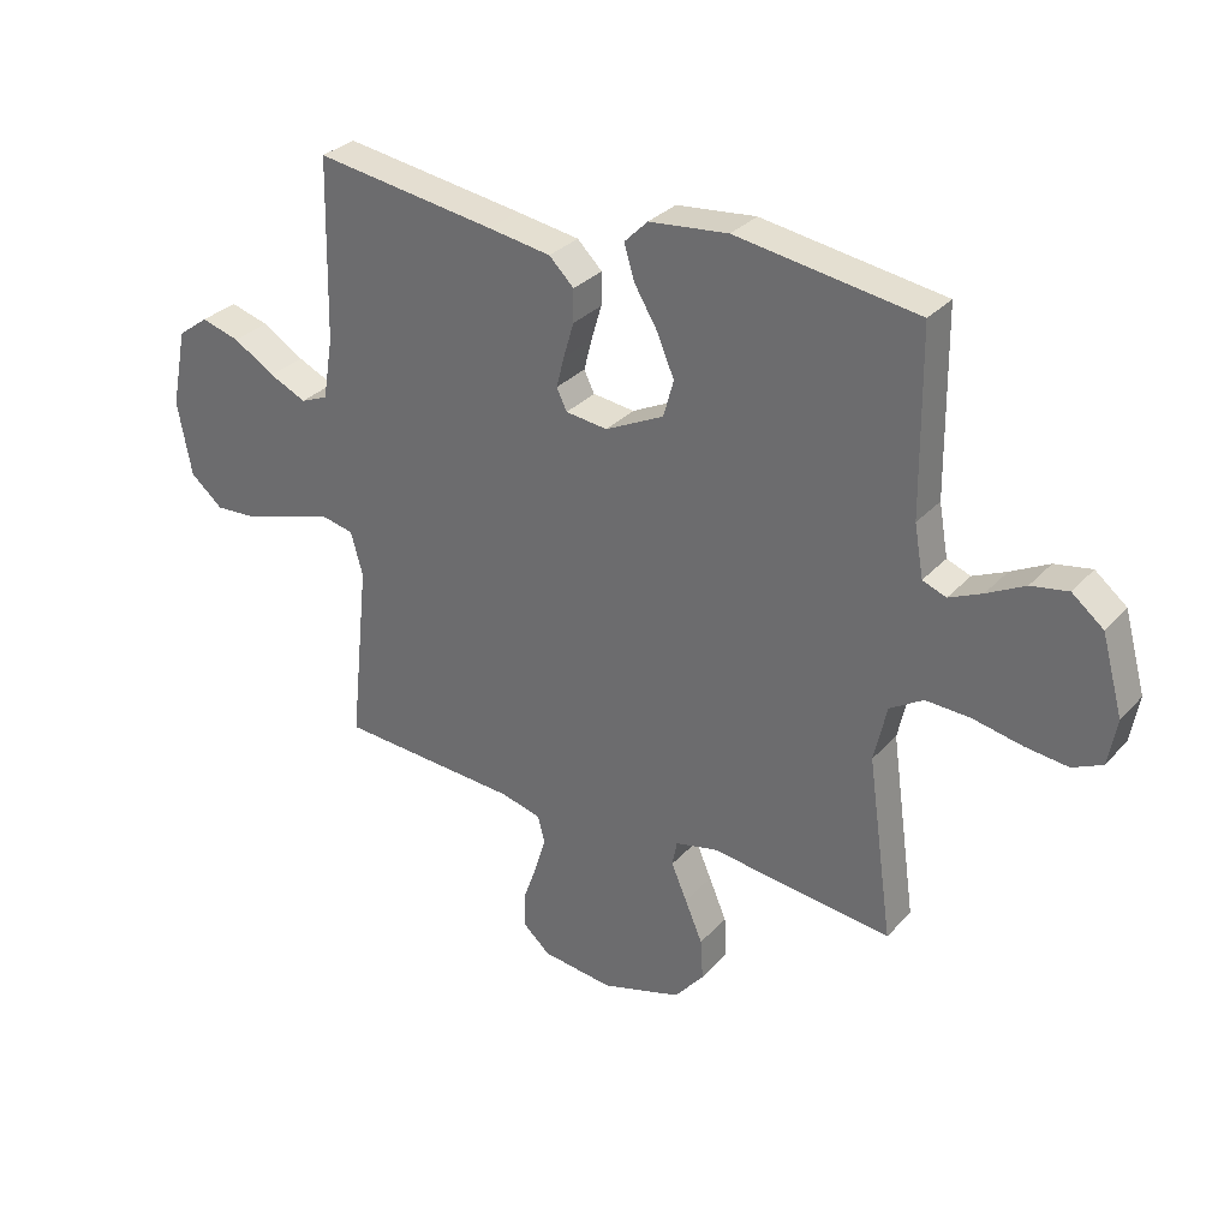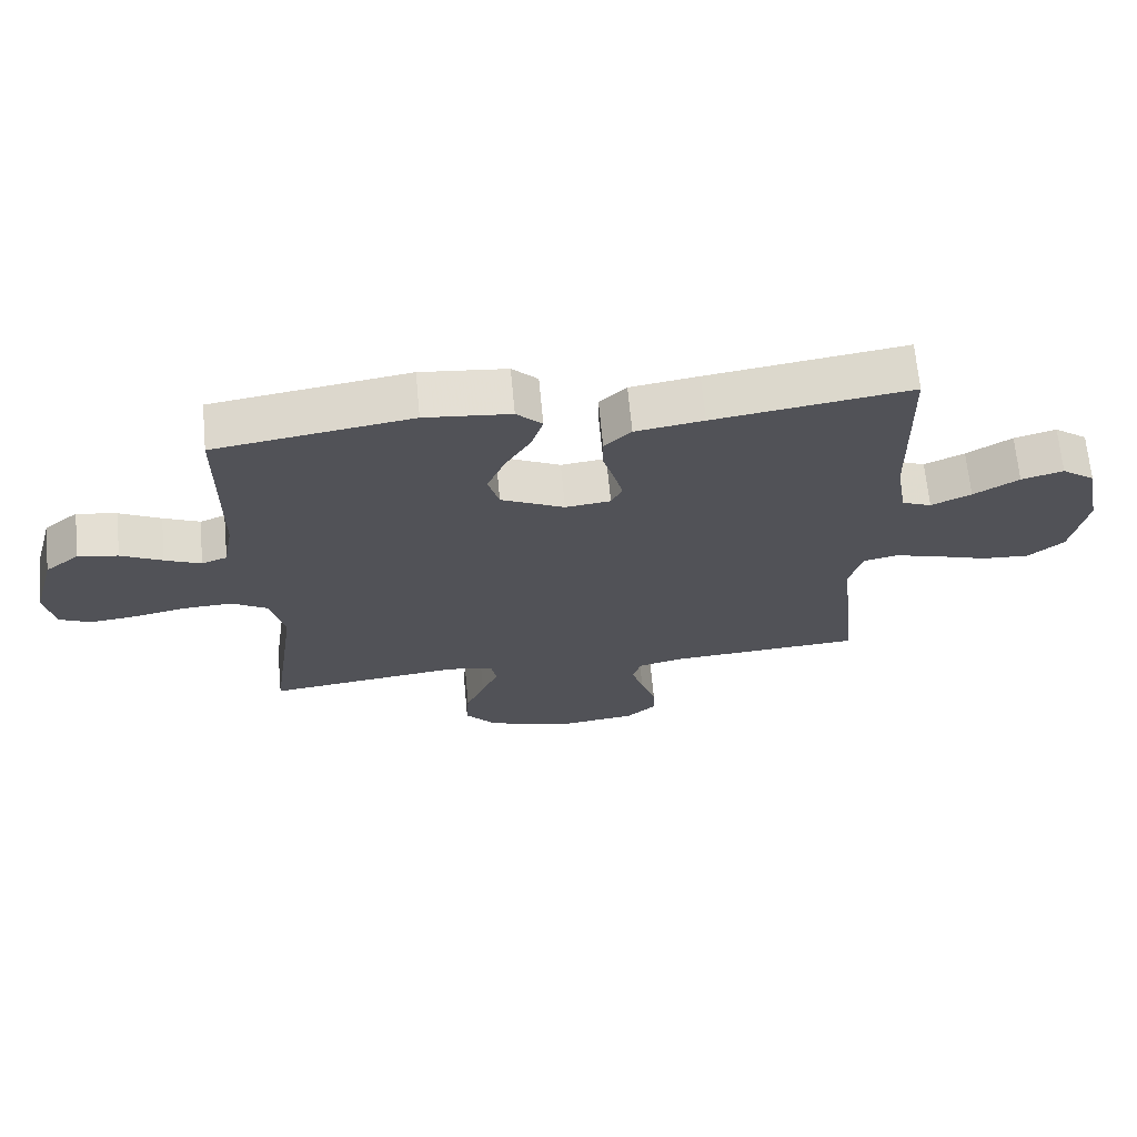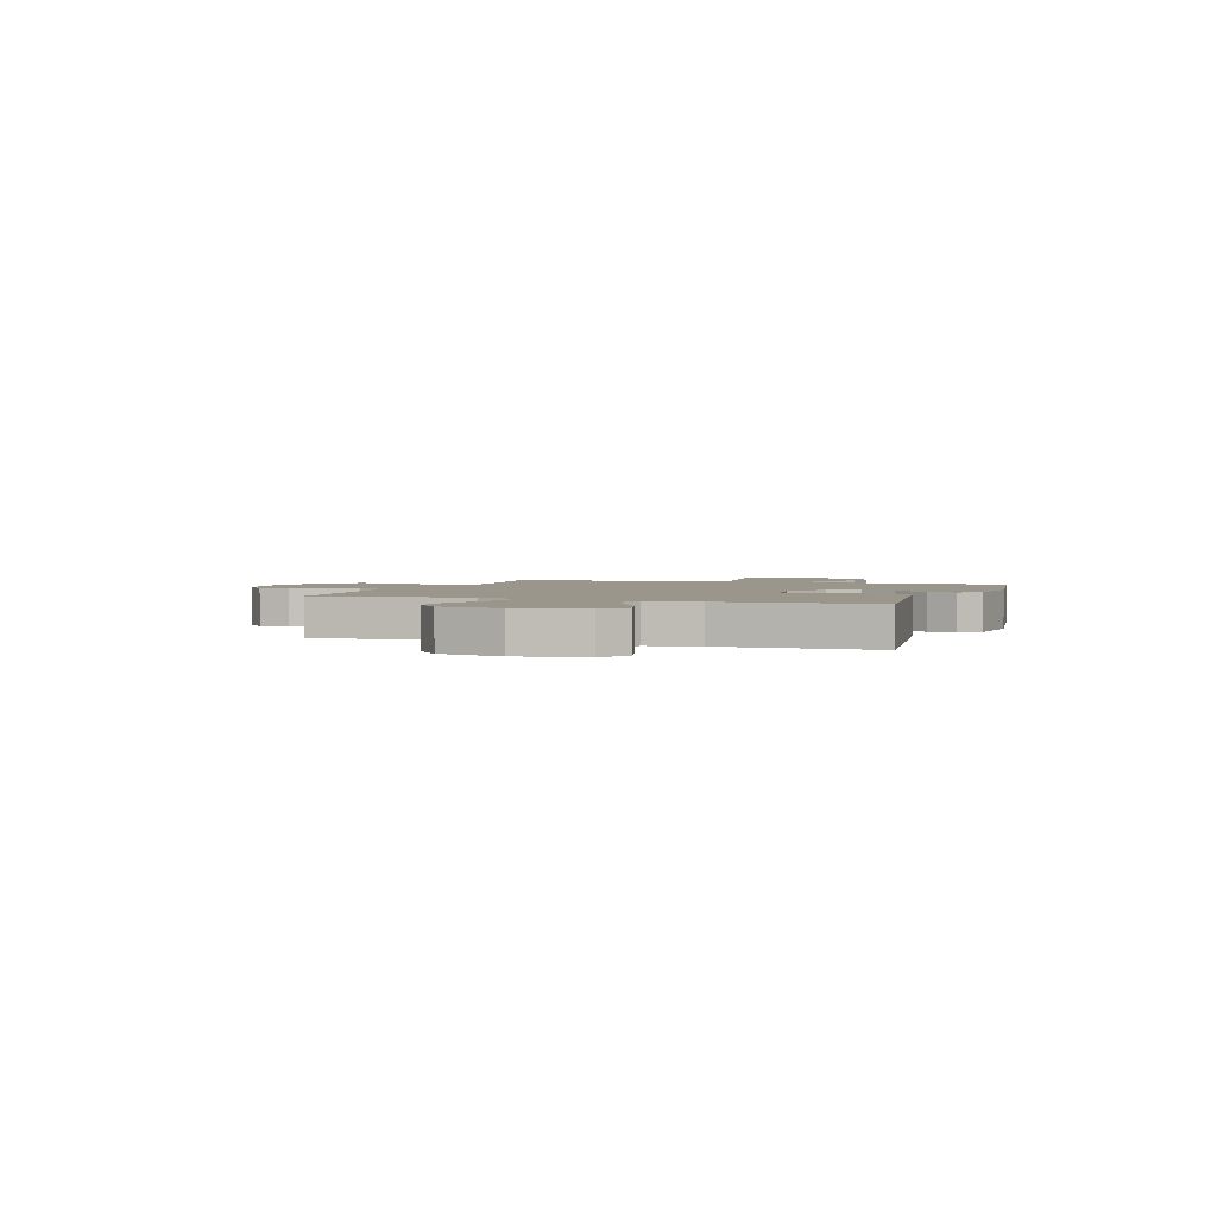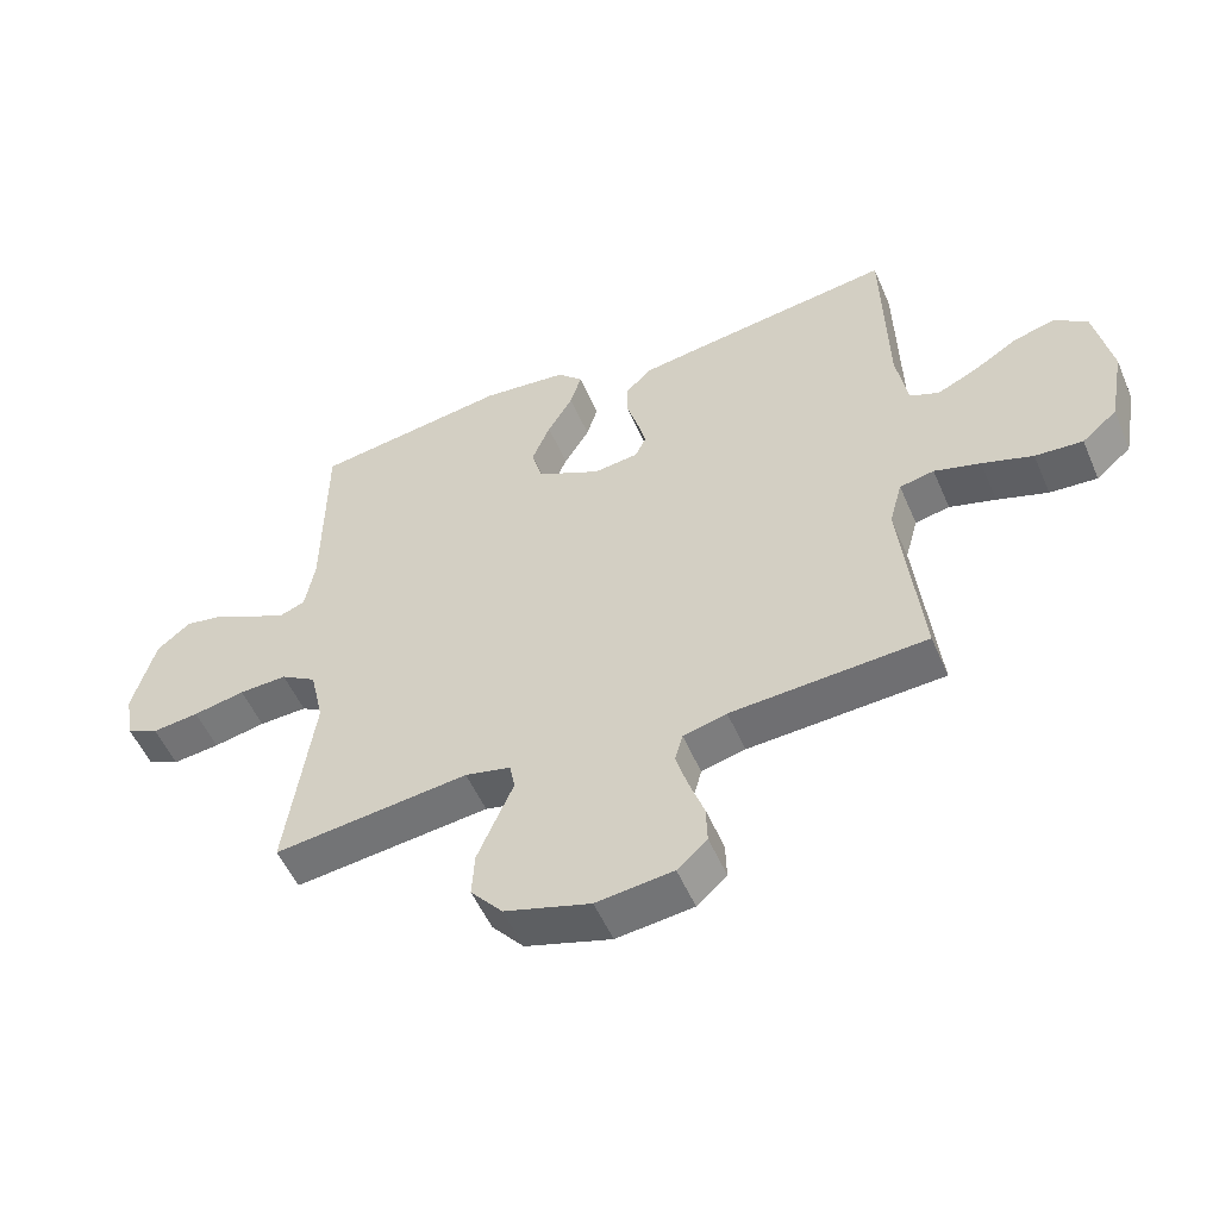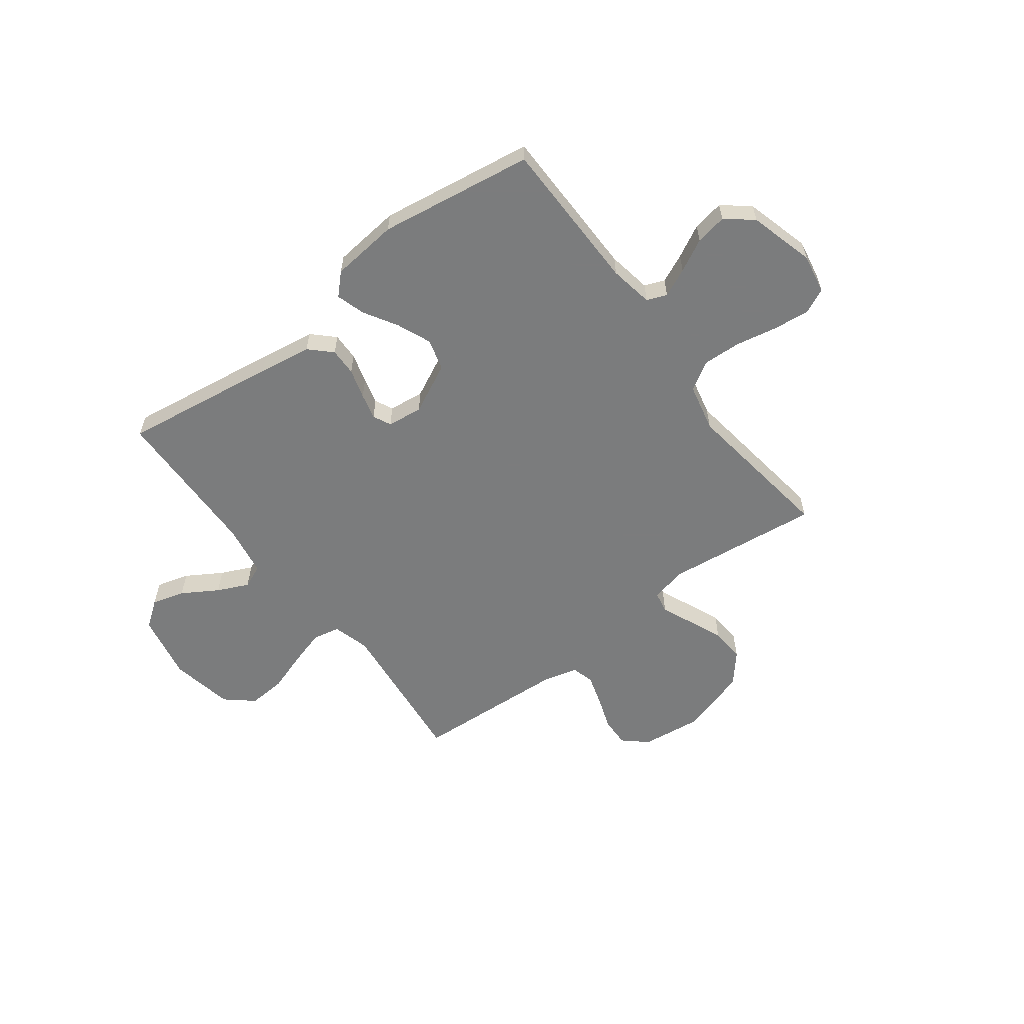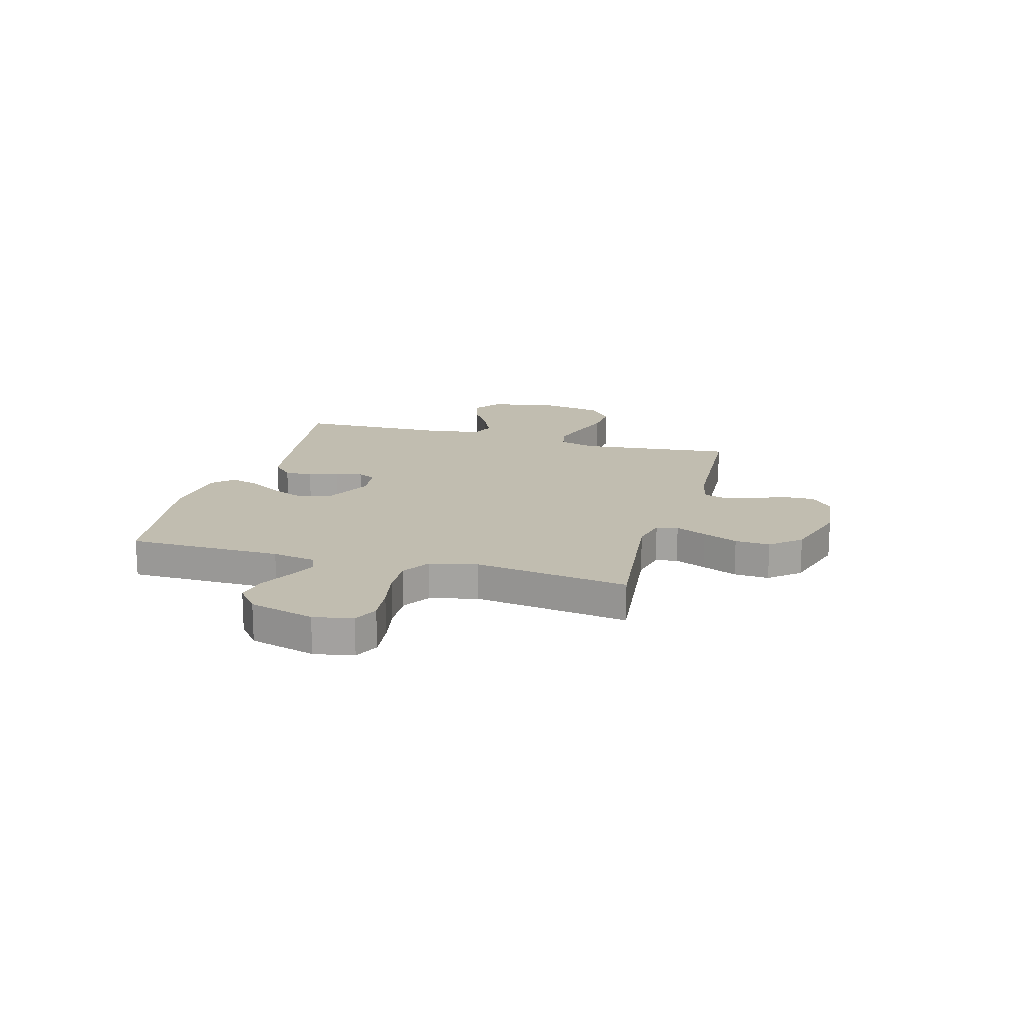
<metadata>
{"format":"obj","ext":"obj","renderer":"f3d","projection":"perspective","resolution":1024,"background":"white","views":[{"elev":31.1,"azim":34.1,"up":"+Z"},{"elev":67.8,"azim":174.6,"up":"+Z"},{"elev":2.4,"azim":-70.5,"up":"+Y"},{"elev":-53.1,"azim":-157.0,"up":"+Z"},{"elev":-58.7,"azim":37.0,"up":"+Y"},{"elev":16.7,"azim":105.7,"up":"+Y"}]}
</metadata>
<code>
v 0.5 0.07 0.5
v 0.503 0.07 0.2
v 0.518 0.07 0.115
v 0.557 0.07 0.1
v 0.612 0.07 0.125
v 0.675 0.07 0.158
v 0.736 0.07 0.169
v 0.788 0.07 0.127
v 0.823 0.07 0
v 0.809 0.07 -0.077
v 0.76 0.07 -0.1
v 0.688 0.07 -0.092
v 0.608 0.07 -0.076
v 0.534 0.07 -0.073
v 0.479 0.07 -0.107
v 0.458 0.07 -0.2
v 0.5 0.07 -0.5
v 0.2 0.07 -0.465
v 0.13 0.07 -0.481
v 0.122 0.07 -0.523
v 0.148 0.07 -0.583
v 0.177 0.07 -0.651
v 0.181 0.07 -0.719
v 0.132 0.07 -0.777
v 0 0.07 -0.817
v -0.118 0.07 -0.803
v -0.164 0.07 -0.762
v -0.162 0.07 -0.704
v -0.139 0.07 -0.639
v -0.121 0.07 -0.579
v -0.133 0.07 -0.535
v -0.2 0.07 -0.518
v -0.5 0.07 -0.5
v -0.468 0.07 -0.2
v -0.488 0.07 -0.128
v -0.541 0.07 -0.117
v -0.612 0.07 -0.138
v -0.69 0.07 -0.164
v -0.763 0.07 -0.169
v -0.817 0.07 -0.123
v -0.84 0.07 0
v -0.814 0.07 0.13
v -0.763 0.07 0.168
v -0.699 0.07 0.15
v -0.63 0.07 0.108
v -0.569 0.07 0.08
v -0.524 0.07 0.099
v -0.507 0.07 0.2
v -0.5 0.07 0.5
v -0.2 0.07 0.457
v -0.096 0.07 0.441
v -0.055 0.07 0.401
v -0.056 0.07 0.347
v -0.073 0.07 0.289
v -0.086 0.07 0.238
v -0.069 0.07 0.203
v 0 0.07 0.195
v 0.097 0.07 0.243
v 0.114 0.07 0.304
v 0.086 0.07 0.371
v 0.047 0.07 0.436
v 0.03 0.07 0.492
v 0.069 0.07 0.531
v 0.2 0.07 0.545
v 0.5 0 0.5
v 0.503 0 0.2
v 0.518 0 0.115
v 0.557 0 0.1
v 0.612 0 0.125
v 0.675 0 0.158
v 0.736 0 0.169
v 0.788 0 0.127
v 0.823 0 0
v 0.809 0 -0.077
v 0.76 0 -0.1
v 0.688 0 -0.092
v 0.608 0 -0.076
v 0.534 0 -0.073
v 0.479 0 -0.107
v 0.458 0 -0.2
v 0.5 0 -0.5
v 0.2 0 -0.465
v 0.13 0 -0.481
v 0.122 0 -0.523
v 0.148 0 -0.583
v 0.177 0 -0.651
v 0.181 0 -0.719
v 0.132 0 -0.777
v 0 0 -0.817
v -0.118 0 -0.803
v -0.164 0 -0.762
v -0.162 0 -0.704
v -0.139 0 -0.639
v -0.121 0 -0.579
v -0.133 0 -0.535
v -0.2 0 -0.518
v -0.5 0 -0.5
v -0.468 0 -0.2
v -0.488 0 -0.128
v -0.541 0 -0.117
v -0.612 0 -0.138
v -0.69 0 -0.164
v -0.763 0 -0.169
v -0.817 0 -0.123
v -0.84 0 0
v -0.814 0 0.13
v -0.763 0 0.168
v -0.699 0 0.15
v -0.63 0 0.108
v -0.569 0 0.08
v -0.524 0 0.099
v -0.507 0 0.2
v -0.5 0 0.5
v -0.2 0 0.457
v -0.096 0 0.441
v -0.055 0 0.401
v -0.056 0 0.347
v -0.073 0 0.289
v -0.086 0 0.238
v -0.069 0 0.203
v 0 0 0.195
v 0.097 0 0.243
v 0.114 0 0.304
v 0.086 0 0.371
v 0.047 0 0.436
v 0.03 0 0.492
v 0.069 0 0.531
v 0.2 0 0.545
f 64 1 2
f 63 64 2
f 62 63 2
f 61 62 2
f 60 61 2
f 59 60 2 3
f 58 59 3
f 57 58 3 4
f 56 57 4
f 52 53 54
f 51 52 54
f 50 51 54
f 49 50 54
f 48 49 54
f 47 48 54 55
f 46 47 55 56
f 43 44 45
f 42 43 45
f 41 42 45
f 40 41 45
f 39 40 45
f 38 39 45
f 37 38 45
f 36 37 45 46
f 46 56 4
f 36 46 4
f 35 36 4
f 32 33 34
f 34 35 4
f 32 34 4
f 31 32 4
f 27 28 29
f 26 27 29
f 25 26 29
f 24 25 29
f 23 24 29
f 22 23 29
f 21 22 29
f 20 21 29
f 19 20 29 30
f 16 17 18
f 15 16 18 19
f 11 12 13
f 10 11 13
f 9 10 13
f 8 9 13
f 7 8 13
f 6 7 13
f 5 6 13
f 5 13 14
f 31 4 5
f 30 31 5
f 19 30 5
f 15 19 5
f 5 14 15
f 66 65 128
f 66 128 127
f 66 127 126
f 66 126 125
f 66 125 124
f 67 66 124 123
f 67 123 122
f 68 67 122 121
f 68 121 120
f 118 117 116
f 118 116 115
f 118 115 114
f 118 114 113
f 118 113 112
f 119 118 112 111
f 120 119 111 110
f 109 108 107
f 109 107 106
f 109 106 105
f 109 105 104
f 109 104 103
f 109 103 102
f 109 102 101
f 110 109 101 100
f 68 120 110
f 68 110 100
f 68 100 99
f 98 97 96
f 68 99 98
f 68 98 96
f 68 96 95
f 93 92 91
f 93 91 90
f 93 90 89
f 93 89 88
f 93 88 87
f 93 87 86
f 93 86 85
f 93 85 84
f 94 93 84 83
f 82 81 80
f 83 82 80 79
f 77 76 75
f 77 75 74
f 77 74 73
f 77 73 72
f 77 72 71
f 77 71 70
f 77 70 69
f 78 77 69
f 69 68 95
f 69 95 94
f 69 94 83
f 69 83 79
f 79 78 69
f 1 65 66 2
f 2 66 67 3
f 3 67 68 4
f 4 68 69 5
f 5 69 70 6
f 6 70 71 7
f 7 71 72 8
f 8 72 73 9
f 9 73 74 10
f 10 74 75 11
f 11 75 76 12
f 12 76 77 13
f 13 77 78 14
f 14 78 79 15
f 15 79 80 16
f 16 80 81 17
f 17 81 82 18
f 18 82 83 19
f 19 83 84 20
f 20 84 85 21
f 21 85 86 22
f 22 86 87 23
f 23 87 88 24
f 24 88 89 25
f 25 89 90 26
f 26 90 91 27
f 27 91 92 28
f 28 92 93 29
f 29 93 94 30
f 30 94 95 31
f 31 95 96 32
f 32 96 97 33
f 33 97 98 34
f 34 98 99 35
f 35 99 100 36
f 36 100 101 37
f 37 101 102 38
f 38 102 103 39
f 39 103 104 40
f 40 104 105 41
f 41 105 106 42
f 42 106 107 43
f 43 107 108 44
f 44 108 109 45
f 45 109 110 46
f 46 110 111 47
f 47 111 112 48
f 48 112 113 49
f 49 113 114 50
f 50 114 115 51
f 51 115 116 52
f 52 116 117 53
f 53 117 118 54
f 54 118 119 55
f 55 119 120 56
f 56 120 121 57
f 57 121 122 58
f 58 122 123 59
f 59 123 124 60
f 60 124 125 61
f 61 125 126 62
f 62 126 127 63
f 63 127 128 64
f 64 128 65 1

</code>
